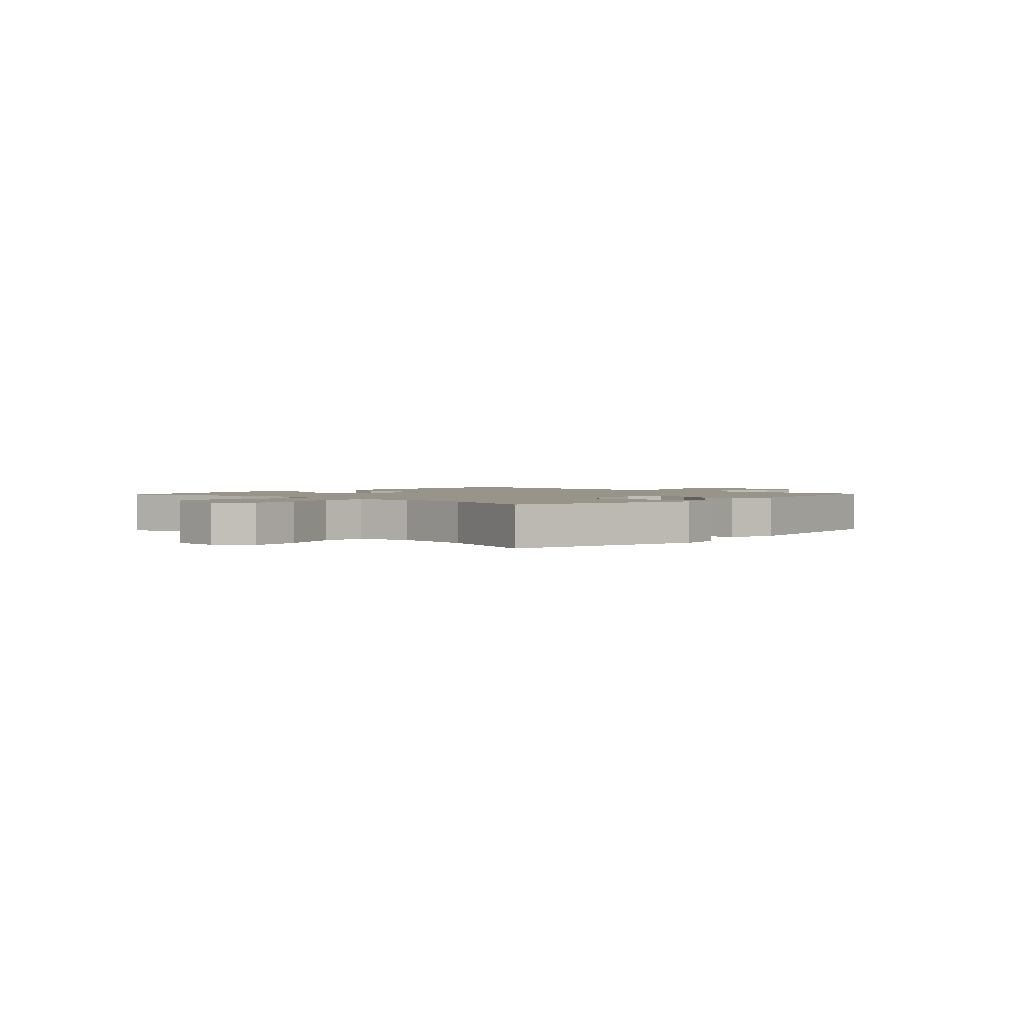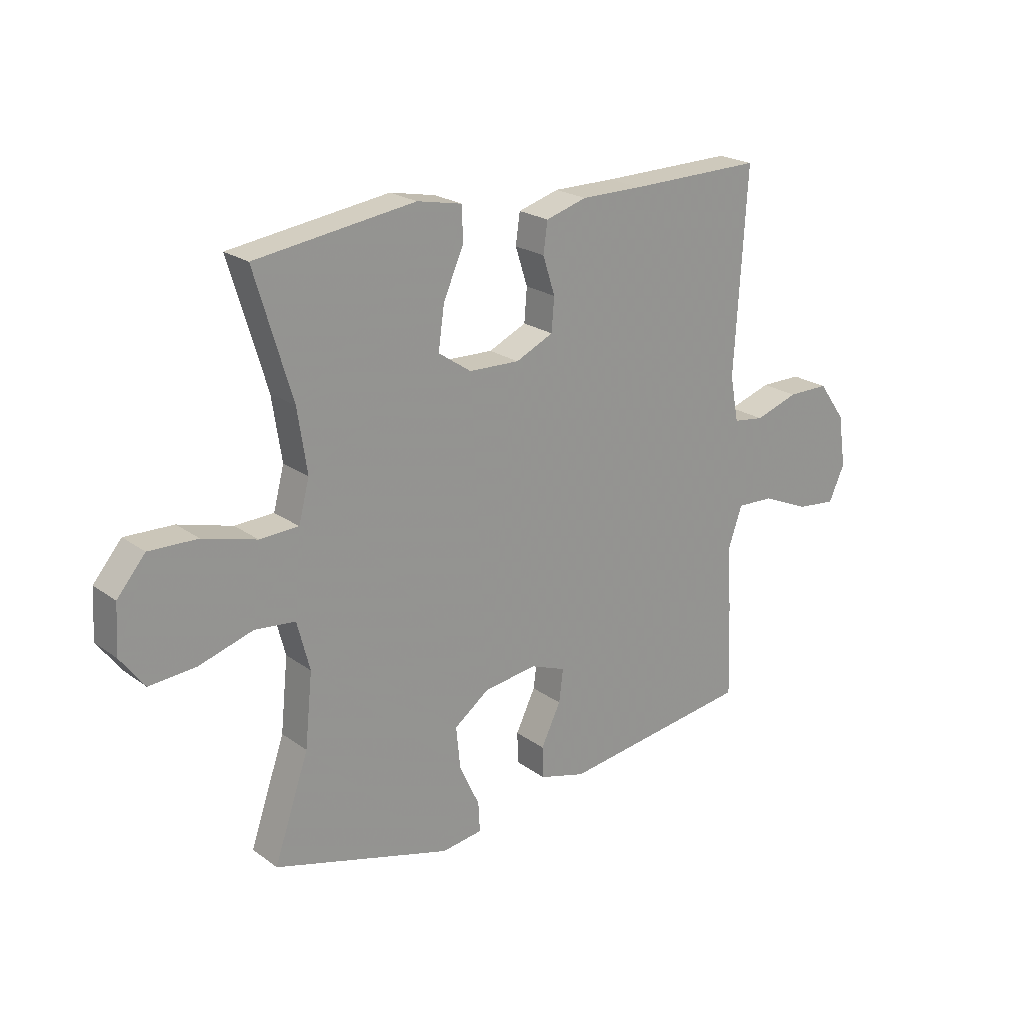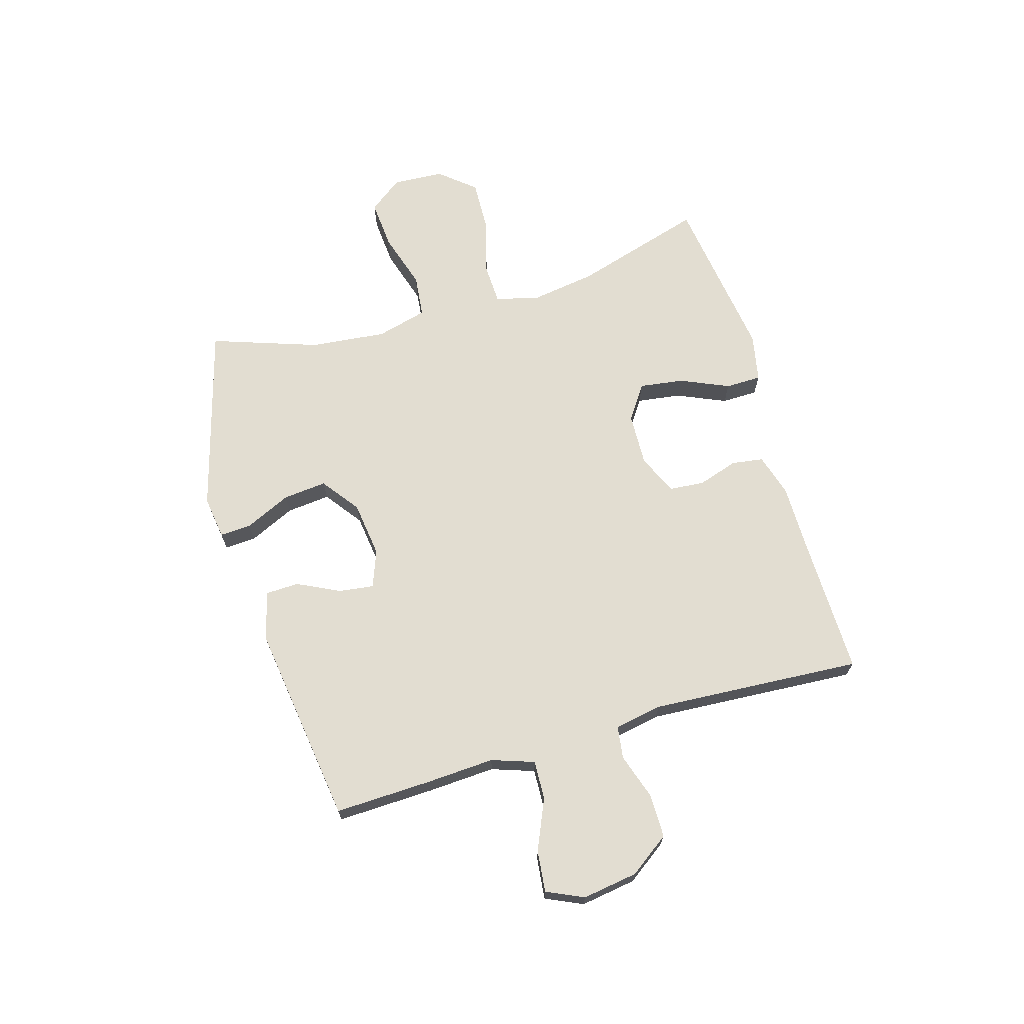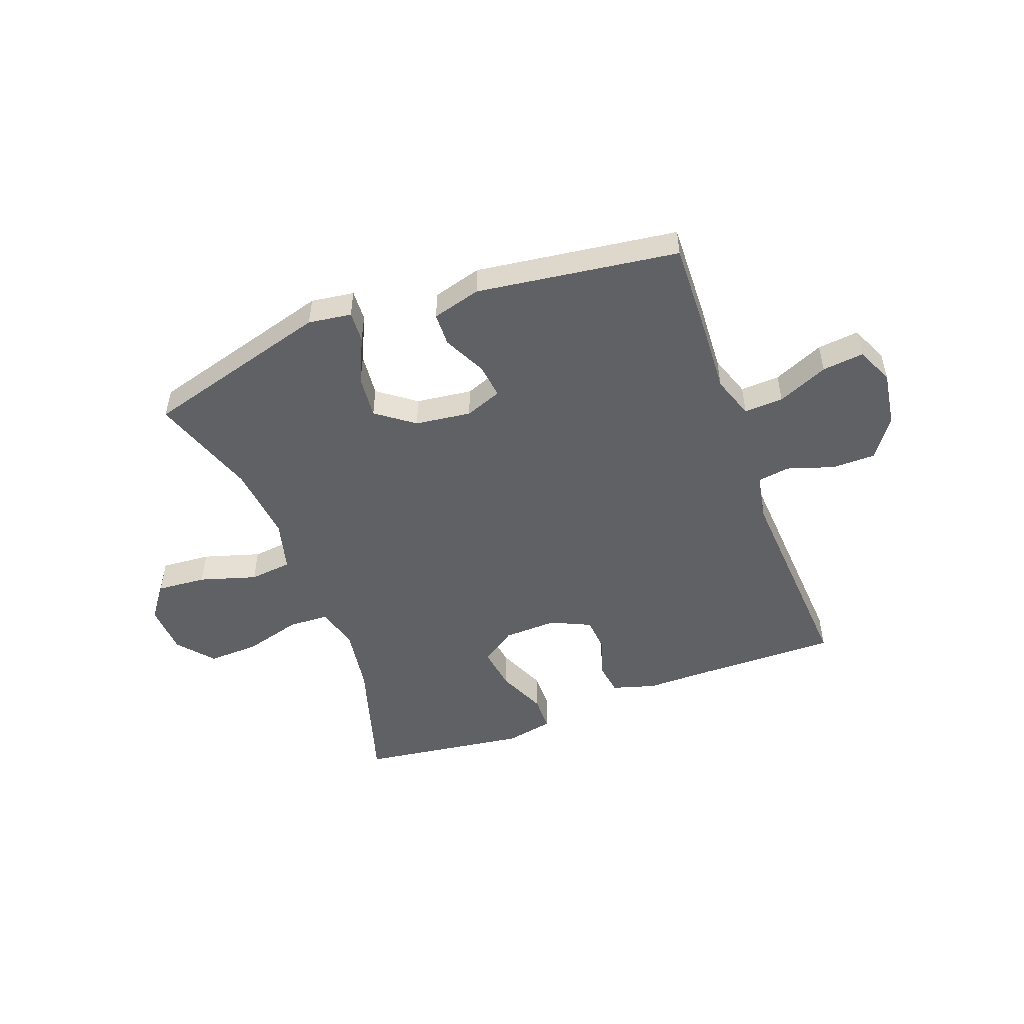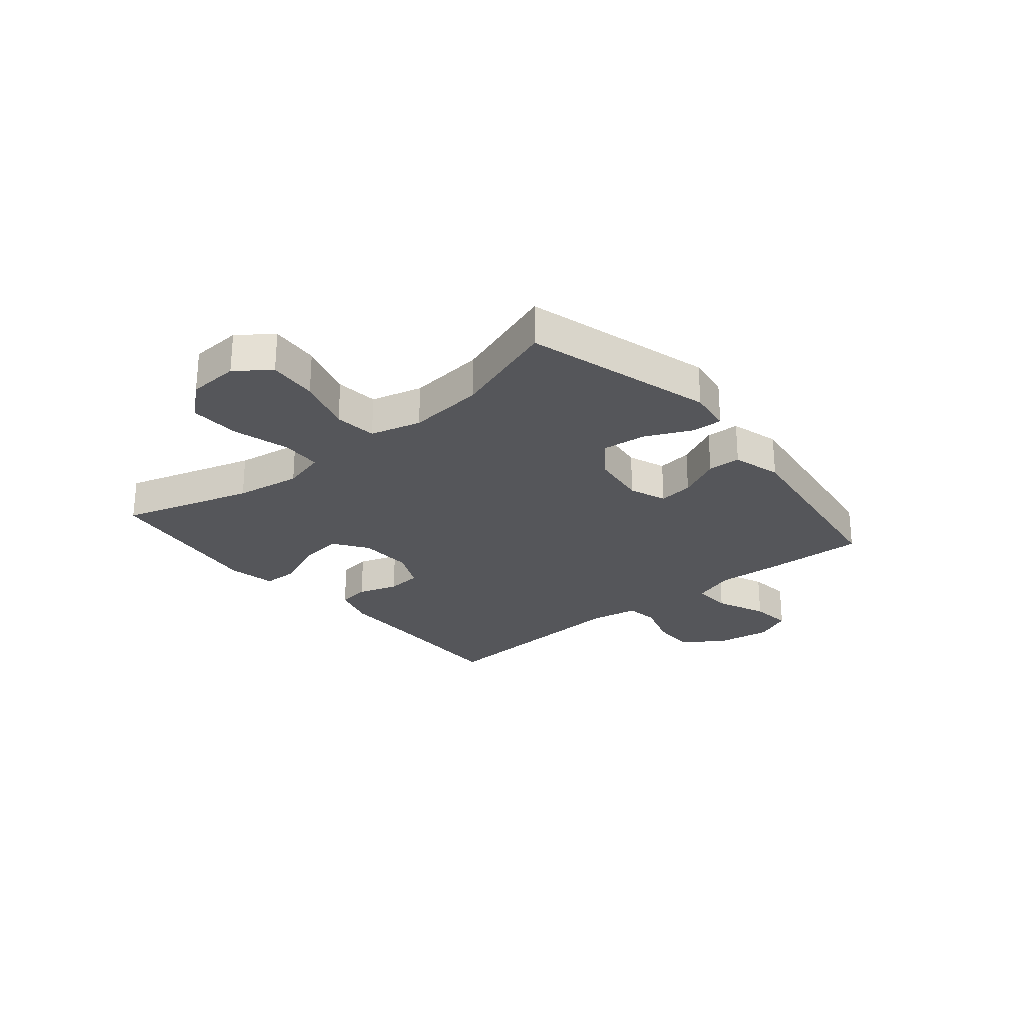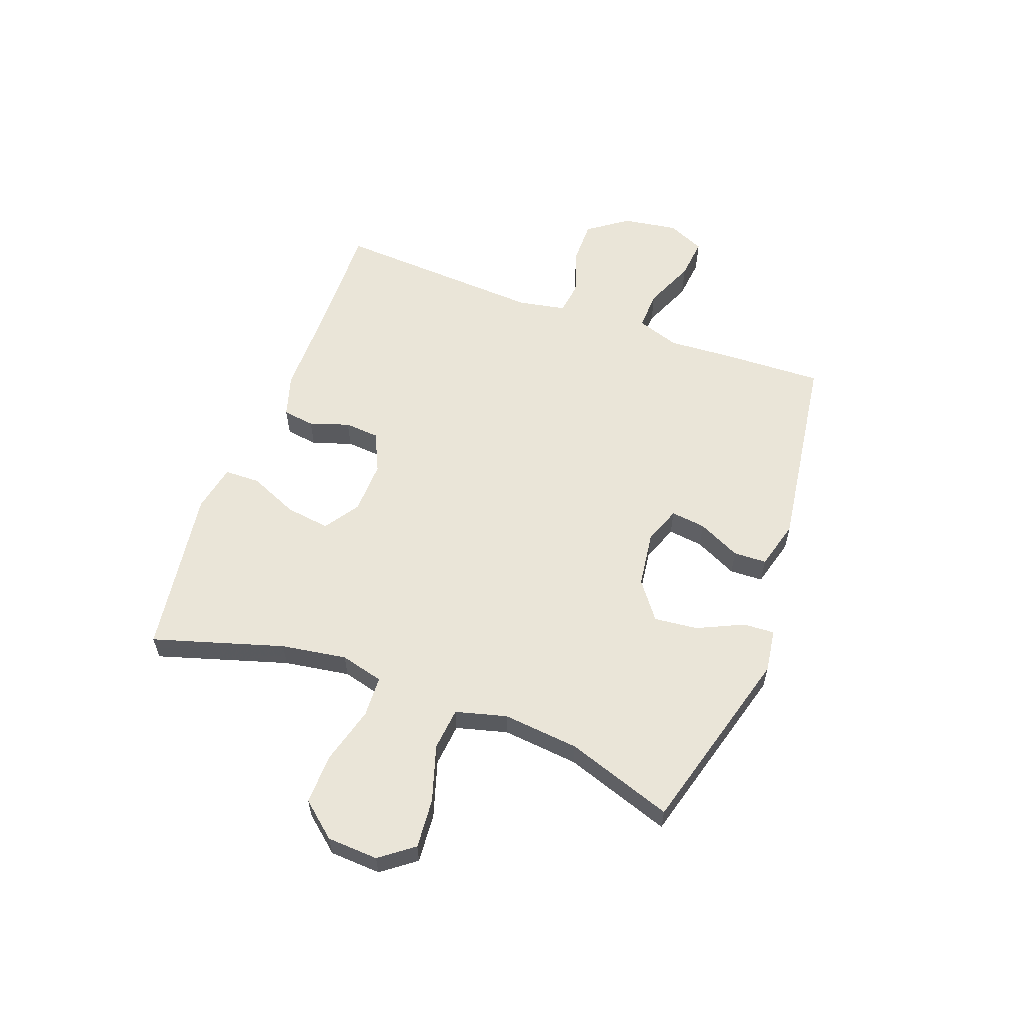
<metadata>
{"format":"obj","ext":"obj","renderer":"f3d","projection":"perspective","resolution":1024,"background":"white","views":[{"elev":1.9,"azim":132.5,"up":"+Y"},{"elev":21.9,"azim":141.3,"up":"+Z"},{"elev":68.4,"azim":-106.3,"up":"+Y"},{"elev":-50.3,"azim":-159.5,"up":"+Y"},{"elev":-26.1,"azim":129.8,"up":"+Y"},{"elev":58.8,"azim":110.1,"up":"+Y"}]}
</metadata>
<code>
v -0.5 0.07 -0.5
v -0.494 0.07 -0.327
v -0.487 0.07 -0.205
v -0.513 0.07 -0.129
v -0.583 0.07 -0.132
v -0.673 0.07 -0.171
v -0.747 0.07 -0.179
v -0.777 0.07 -0.113
v -0.762 0.07 -0.014
v -0.711 0.07 0.057
v -0.633 0.07 0.057
v -0.551 0.07 0.03
v -0.493 0.07 0.038
v -0.477 0.07 0.123
v -0.5 0.07 0.5
v -0.248 0.07 0.496
v -0.132 0.07 0.496
v -0.055 0.07 0.473
v -0.047 0.07 0.416
v -0.07 0.07 0.345
v -0.065 0.07 0.283
v 0.006 0.07 0.25
v 0.101 0.07 0.253
v 0.163 0.07 0.295
v 0.152 0.07 0.374
v 0.114 0.07 0.461
v 0.115 0.07 0.525
v 0.2 0.07 0.542
v 0.5 0.07 0.5
v 0.43 0.07 0.267
v 0.412 0.07 0.15
v 0.432 0.07 0.073
v 0.505 0.07 0.07
v 0.606 0.07 0.098
v 0.697 0.07 0.101
v 0.75 0.07 0.038
v 0.755 0.07 -0.053
v 0.71 0.07 -0.113
v 0.622 0.07 -0.106
v 0.521 0.07 -0.075
v 0.445 0.07 -0.083
v 0.421 0.07 -0.174
v 0.435 0.07 -0.31
v 0.5 0.07 -0.5
v 0.165 0.07 -0.594
v 0.088 0.07 -0.583
v 0.091 0.07 -0.527
v 0.129 0.07 -0.445
v 0.137 0.07 -0.367
v 0.07 0.07 -0.317
v -0.03 0.07 -0.304
v -0.096 0.07 -0.329
v -0.088 0.07 -0.391
v -0.051 0.07 -0.467
v -0.053 0.07 -0.526
v -0.14 0.07 -0.55
v -0.5 0 -0.5
v -0.494 0 -0.327
v -0.487 0 -0.205
v -0.513 0 -0.129
v -0.583 0 -0.132
v -0.673 0 -0.171
v -0.747 0 -0.179
v -0.777 0 -0.113
v -0.762 0 -0.014
v -0.711 0 0.057
v -0.633 0 0.057
v -0.551 0 0.03
v -0.493 0 0.038
v -0.477 0 0.123
v -0.5 0 0.5
v -0.248 0 0.496
v -0.132 0 0.496
v -0.055 0 0.473
v -0.047 0 0.416
v -0.07 0 0.345
v -0.065 0 0.283
v 0.006 0 0.25
v 0.101 0 0.253
v 0.163 0 0.295
v 0.152 0 0.374
v 0.114 0 0.461
v 0.115 0 0.525
v 0.2 0 0.542
v 0.5 0 0.5
v 0.43 0 0.267
v 0.412 0 0.15
v 0.432 0 0.073
v 0.505 0 0.07
v 0.606 0 0.098
v 0.697 0 0.101
v 0.75 0 0.038
v 0.755 0 -0.053
v 0.71 0 -0.113
v 0.622 0 -0.106
v 0.521 0 -0.075
v 0.445 0 -0.083
v 0.421 0 -0.174
v 0.435 0 -0.31
v 0.5 0 -0.5
v 0.165 0 -0.594
v 0.088 0 -0.583
v 0.091 0 -0.527
v 0.129 0 -0.445
v 0.137 0 -0.367
v 0.07 0 -0.317
v -0.03 0 -0.304
v -0.096 0 -0.329
v -0.088 0 -0.391
v -0.051 0 -0.467
v -0.053 0 -0.526
v -0.14 0 -0.55
f 53 54 55 56
f 52 53 56 1
f 45 46 47 48
f 43 44 45 48
f 42 43 48 49
f 41 42 49 50
f 37 38 39 40
f 35 36 37 40
f 33 34 35 40
f 32 33 40 41
f 31 32 41 50
f 27 28 29 30
f 25 26 27 30
f 24 25 30 31
f 23 24 31 50
f 17 18 19 20
f 16 17 20 21
f 14 15 16 21
f 13 14 21 22
f 9 10 11 12
f 9 12 13
f 8 9 13
f 5 6 7 8
f 4 5 8 13
f 3 4 13 22
f 52 1 2 3
f 51 52 3 22
f 22 23 50 51
f 112 111 110 109
f 57 112 109 108
f 104 103 102 101
f 104 101 100 99
f 105 104 99 98
f 106 105 98 97
f 96 95 94 93
f 96 93 92 91
f 96 91 90 89
f 97 96 89 88
f 106 97 88 87
f 86 85 84 83
f 86 83 82 81
f 87 86 81 80
f 106 87 80 79
f 76 75 74 73
f 77 76 73 72
f 77 72 71 70
f 78 77 70 69
f 68 67 66 65
f 69 68 65
f 69 65 64
f 64 63 62 61
f 69 64 61 60
f 78 69 60 59
f 59 58 57 108
f 78 59 108 107
f 107 106 79 78
f 1 57 58 2
f 2 58 59 3
f 3 59 60 4
f 4 60 61 5
f 5 61 62 6
f 6 62 63 7
f 7 63 64 8
f 8 64 65 9
f 9 65 66 10
f 10 66 67 11
f 11 67 68 12
f 12 68 69 13
f 13 69 70 14
f 14 70 71 15
f 15 71 72 16
f 16 72 73 17
f 17 73 74 18
f 18 74 75 19
f 19 75 76 20
f 20 76 77 21
f 21 77 78 22
f 22 78 79 23
f 23 79 80 24
f 24 80 81 25
f 25 81 82 26
f 26 82 83 27
f 27 83 84 28
f 28 84 85 29
f 29 85 86 30
f 30 86 87 31
f 31 87 88 32
f 32 88 89 33
f 33 89 90 34
f 34 90 91 35
f 35 91 92 36
f 36 92 93 37
f 37 93 94 38
f 38 94 95 39
f 39 95 96 40
f 40 96 97 41
f 41 97 98 42
f 42 98 99 43
f 43 99 100 44
f 44 100 101 45
f 45 101 102 46
f 46 102 103 47
f 47 103 104 48
f 48 104 105 49
f 49 105 106 50
f 50 106 107 51
f 51 107 108 52
f 52 108 109 53
f 53 109 110 54
f 54 110 111 55
f 55 111 112 56
f 56 112 57 1

</code>
